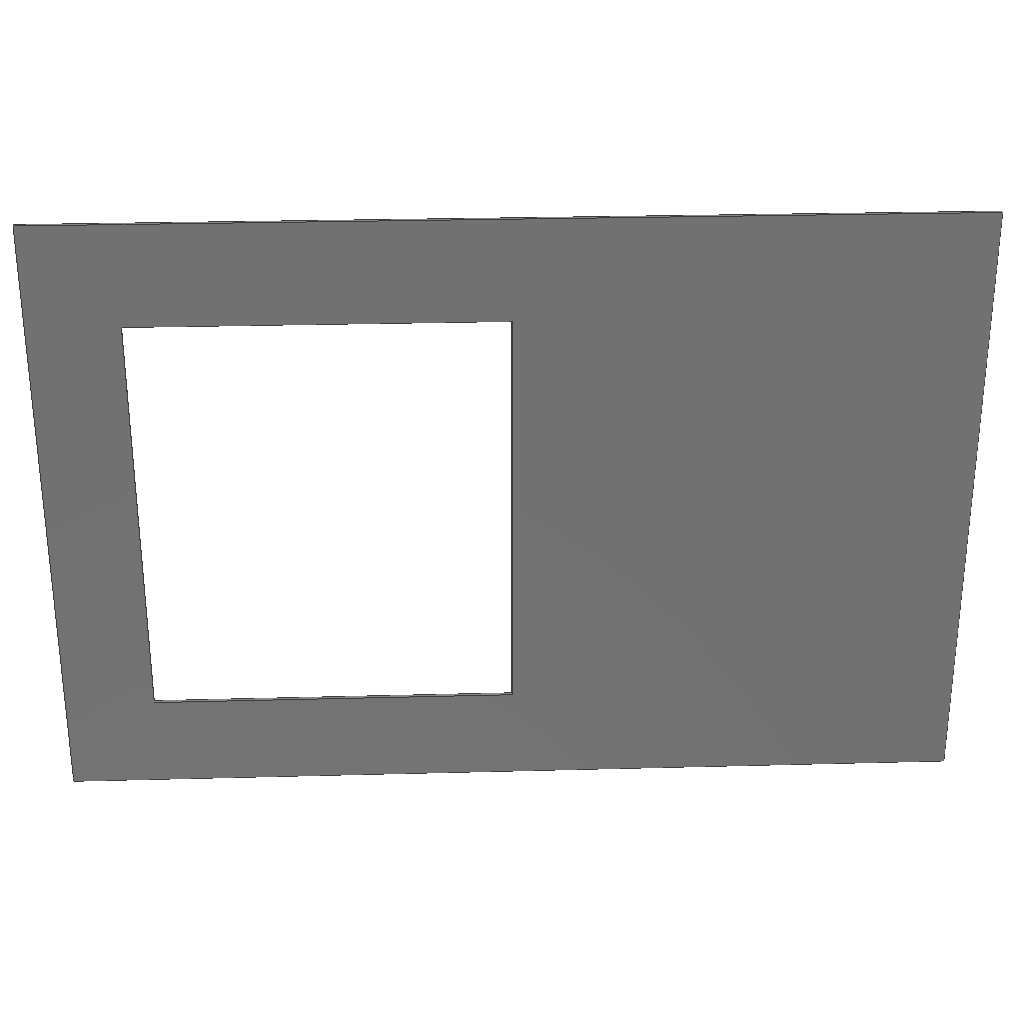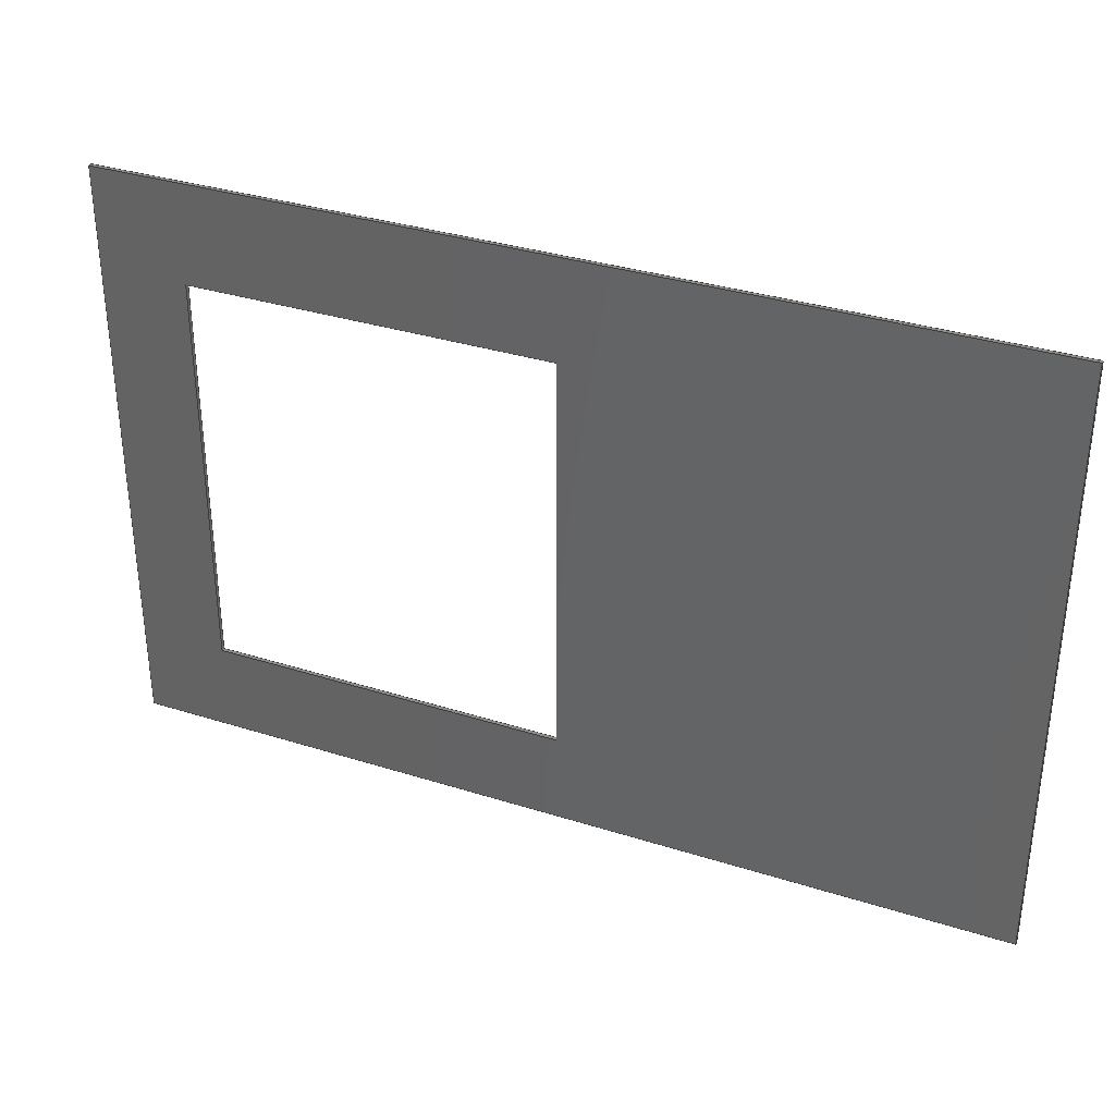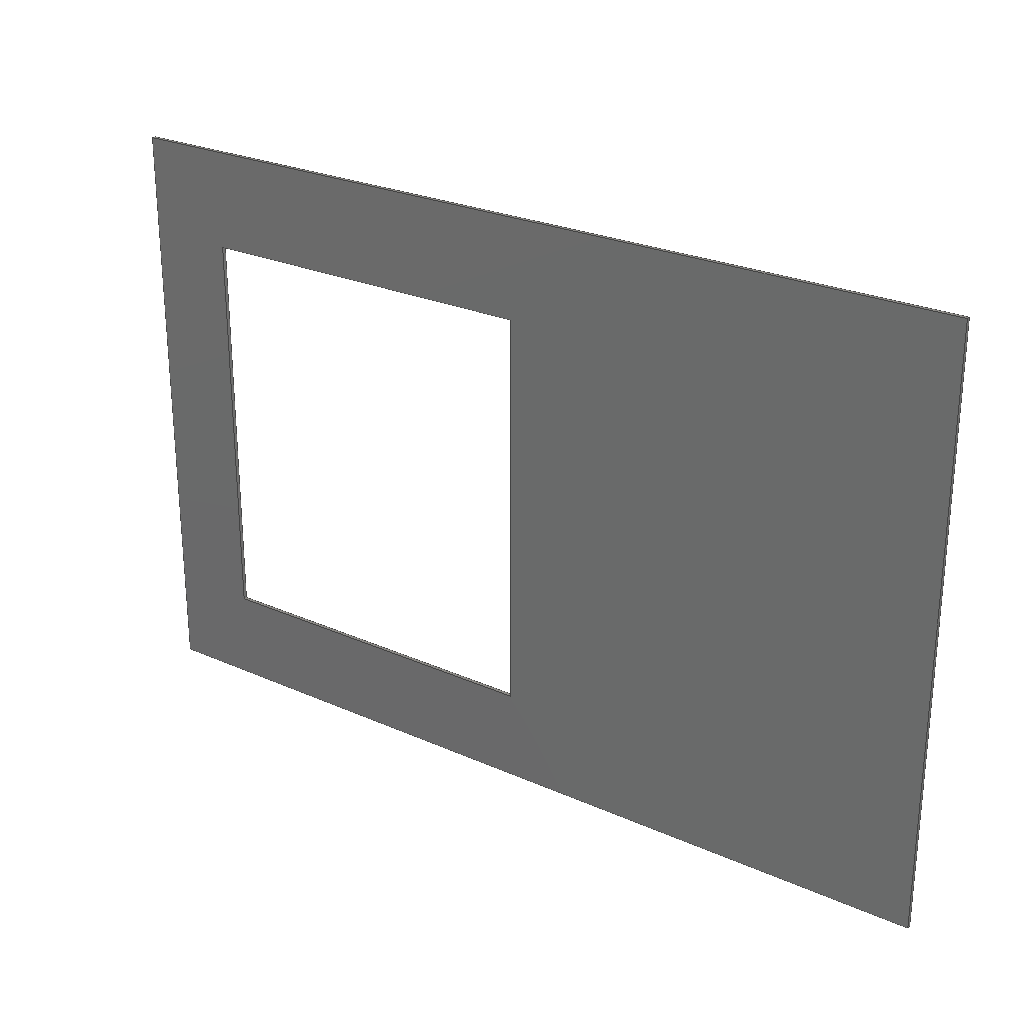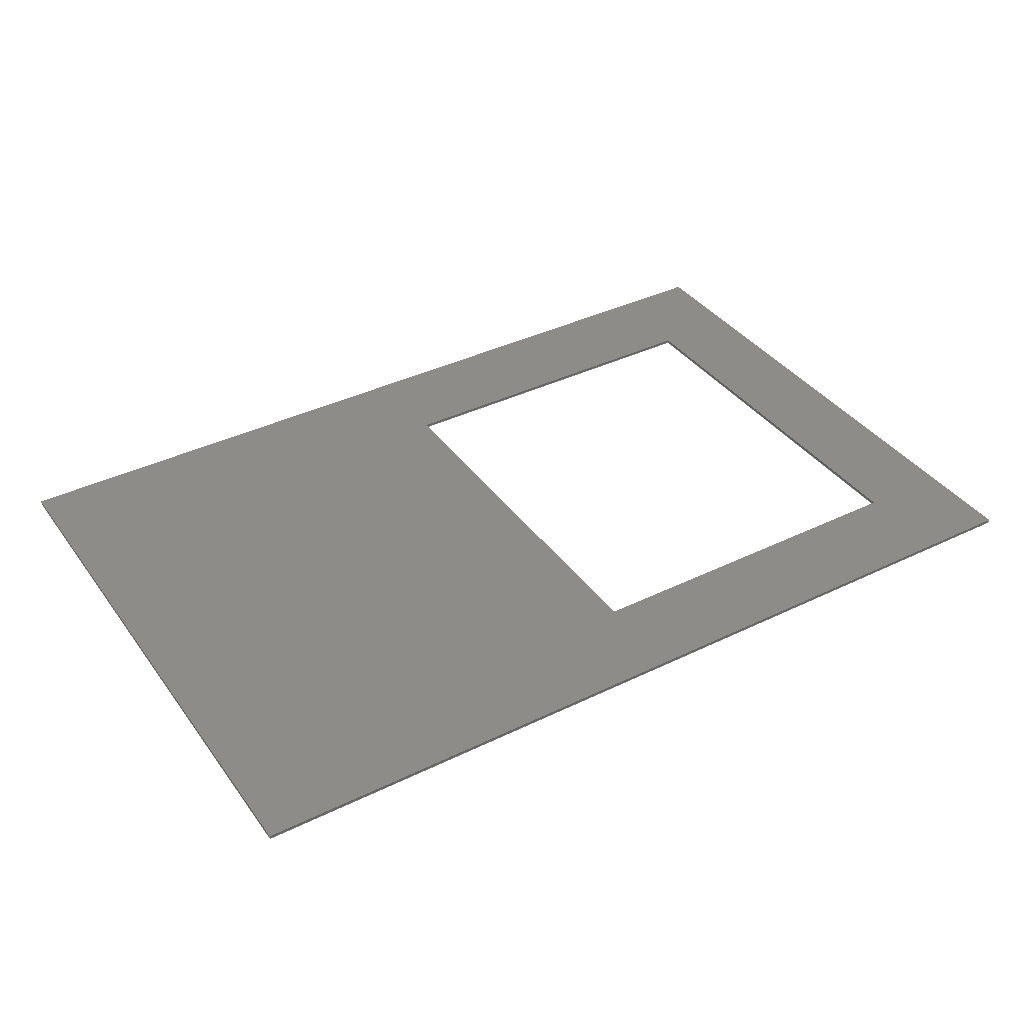
<metadata>
{"format":"step","ext":"stp","renderer":"f3d","projection":"perspective","resolution":1024,"background":"white","views":[{"elev":26.7,"azim":177.6,"up":"+Y"},{"elev":34.0,"azim":-156.7,"up":"+Y"},{"elev":25.7,"azim":-144.4,"up":"+Y"},{"elev":38.0,"azim":-31.8,"up":"+Z"}]}
</metadata>
<code>
ISO-10303-21;
DATA;
#1=SHAPE_REPRESENTATION_RELATIONSHIP('None',
'relationship between Top-None and Top-None',#13,#2);
#2=ADVANCED_BREP_SHAPE_REPRESENTATION('Top-None',(#23),#314);
#3=SHAPE_DEFINITION_REPRESENTATION(#4,#13);
#4=PRODUCT_DEFINITION_SHAPE('','',#5);
#5=PRODUCT_DEFINITION(' ','',#7,#6);
#6=PRODUCT_DEFINITION_CONTEXT('part definition',#12,'design');
#7=PRODUCT_DEFINITION_FORMATION_WITH_SPECIFIED_SOURCE(' ',' ',#9,
 .NOT_KNOWN.);
#8=PRODUCT_RELATED_PRODUCT_CATEGORY('part','',(#9));
#9=PRODUCT('Top','Top',' ',(#10));
#10=PRODUCT_CONTEXT(' ',#12,'mechanical');
#11=APPLICATION_PROTOCOL_DEFINITION('international standard',
'automotive_design',2010,#12);
#12=APPLICATION_CONTEXT(
'core data for automotive mechanical design processes');
#13=SHAPE_REPRESENTATION('Top-None',(#205),#314);
#14=PRESENTATION_LAYER_ASSIGNMENT('1','Layer 1',(#23));
#15=STYLED_ITEM('',(#16),#23);
#16=PRESENTATION_STYLE_ASSIGNMENT((#17));
#17=SURFACE_STYLE_USAGE(.BOTH.,#18);
#18=SURFACE_SIDE_STYLE('',(#19));
#19=SURFACE_STYLE_FILL_AREA(#20);
#20=FILL_AREA_STYLE('',(#21));
#21=FILL_AREA_STYLE_COLOUR('',#22);
#22=COLOUR_RGB('medium steel',0.6118,0.6588,0.6706);
#23=MANIFOLD_SOLID_BREP('',#24);
#24=CLOSED_SHELL('',(#29,#30,#31,#32,#33,#34,#35,#36,#37,#38));
#25=FACE_BOUND('',#61,.T.);
#26=FACE_BOUND('',#62,.T.);
#27=FACE_BOUND('',#63,.T.);
#28=FACE_BOUND('',#64,.T.);
#29=ADVANCED_FACE('',(#49),#39,.F.);
#30=ADVANCED_FACE('',(#50),#40,.F.);
#31=ADVANCED_FACE('',(#51),#41,.F.);
#32=ADVANCED_FACE('',(#52),#42,.F.);
#33=ADVANCED_FACE('',(#25,#26),#43,.T.);
#34=ADVANCED_FACE('',(#27,#28),#44,.F.);
#35=ADVANCED_FACE('',(#53),#45,.F.);
#36=ADVANCED_FACE('',(#54),#46,.F.);
#37=ADVANCED_FACE('',(#55),#47,.F.);
#38=ADVANCED_FACE('',(#56),#48,.F.);
#39=PLANE('',#206);
#40=PLANE('',#207);
#41=PLANE('',#208);
#42=PLANE('',#209);
#43=PLANE('',#210);
#44=PLANE('',#211);
#45=PLANE('',#212);
#46=PLANE('',#213);
#47=PLANE('',#214);
#48=PLANE('',#215);
#49=FACE_OUTER_BOUND('',#57,.T.);
#50=FACE_OUTER_BOUND('',#58,.T.);
#51=FACE_OUTER_BOUND('',#59,.T.);
#52=FACE_OUTER_BOUND('',#60,.T.);
#53=FACE_OUTER_BOUND('',#65,.T.);
#54=FACE_OUTER_BOUND('',#66,.T.);
#55=FACE_OUTER_BOUND('',#67,.T.);
#56=FACE_OUTER_BOUND('',#68,.T.);
#57=EDGE_LOOP('',(#69,#70,#71,#72));
#58=EDGE_LOOP('',(#73,#74,#75,#76));
#59=EDGE_LOOP('',(#77,#78,#79,#80));
#60=EDGE_LOOP('',(#81,#82,#83,#84));
#61=EDGE_LOOP('',(#85,#86,#87,#88));
#62=EDGE_LOOP('',(#89,#90,#91,#92));
#63=EDGE_LOOP('',(#93,#94,#95,#96));
#64=EDGE_LOOP('',(#97,#98,#99,#100));
#65=EDGE_LOOP('',(#101,#102,#103,#104));
#66=EDGE_LOOP('',(#105,#106,#107,#108));
#67=EDGE_LOOP('',(#109,#110,#111,#112));
#68=EDGE_LOOP('',(#113,#114,#115,#116));
#69=ORIENTED_EDGE('',*,*,#133,.T.);
#70=ORIENTED_EDGE('',*,*,#134,.F.);
#71=ORIENTED_EDGE('',*,*,#135,.F.);
#72=ORIENTED_EDGE('',*,*,#136,.T.);
#73=ORIENTED_EDGE('',*,*,#137,.T.);
#74=ORIENTED_EDGE('',*,*,#138,.F.);
#75=ORIENTED_EDGE('',*,*,#139,.F.);
#76=ORIENTED_EDGE('',*,*,#134,.T.);
#77=ORIENTED_EDGE('',*,*,#140,.T.);
#78=ORIENTED_EDGE('',*,*,#141,.F.);
#79=ORIENTED_EDGE('',*,*,#142,.F.);
#80=ORIENTED_EDGE('',*,*,#138,.T.);
#81=ORIENTED_EDGE('',*,*,#143,.T.);
#82=ORIENTED_EDGE('',*,*,#136,.F.);
#83=ORIENTED_EDGE('',*,*,#144,.F.);
#84=ORIENTED_EDGE('',*,*,#141,.T.);
#85=ORIENTED_EDGE('',*,*,#145,.F.);
#86=ORIENTED_EDGE('',*,*,#146,.F.);
#87=ORIENTED_EDGE('',*,*,#147,.F.);
#88=ORIENTED_EDGE('',*,*,#148,.F.);
#89=ORIENTED_EDGE('',*,*,#135,.T.);
#90=ORIENTED_EDGE('',*,*,#139,.T.);
#91=ORIENTED_EDGE('',*,*,#142,.T.);
#92=ORIENTED_EDGE('',*,*,#144,.T.);
#93=ORIENTED_EDGE('',*,*,#149,.T.);
#94=ORIENTED_EDGE('',*,*,#150,.T.);
#95=ORIENTED_EDGE('',*,*,#151,.T.);
#96=ORIENTED_EDGE('',*,*,#152,.T.);
#97=ORIENTED_EDGE('',*,*,#133,.F.);
#98=ORIENTED_EDGE('',*,*,#143,.F.);
#99=ORIENTED_EDGE('',*,*,#140,.F.);
#100=ORIENTED_EDGE('',*,*,#137,.F.);
#101=ORIENTED_EDGE('',*,*,#145,.T.);
#102=ORIENTED_EDGE('',*,*,#153,.T.);
#103=ORIENTED_EDGE('',*,*,#150,.F.);
#104=ORIENTED_EDGE('',*,*,#154,.F.);
#105=ORIENTED_EDGE('',*,*,#148,.T.);
#106=ORIENTED_EDGE('',*,*,#155,.T.);
#107=ORIENTED_EDGE('',*,*,#151,.F.);
#108=ORIENTED_EDGE('',*,*,#153,.F.);
#109=ORIENTED_EDGE('',*,*,#147,.T.);
#110=ORIENTED_EDGE('',*,*,#156,.T.);
#111=ORIENTED_EDGE('',*,*,#152,.F.);
#112=ORIENTED_EDGE('',*,*,#155,.F.);
#113=ORIENTED_EDGE('',*,*,#146,.T.);
#114=ORIENTED_EDGE('',*,*,#154,.T.);
#115=ORIENTED_EDGE('',*,*,#149,.F.);
#116=ORIENTED_EDGE('',*,*,#156,.F.);
#117=VERTEX_POINT('',#264);
#118=VERTEX_POINT('',#265);
#119=VERTEX_POINT('',#267);
#120=VERTEX_POINT('',#269);
#121=VERTEX_POINT('',#273);
#122=VERTEX_POINT('',#275);
#123=VERTEX_POINT('',#279);
#124=VERTEX_POINT('',#281);
#125=VERTEX_POINT('',#288);
#126=VERTEX_POINT('',#289);
#127=VERTEX_POINT('',#291);
#128=VERTEX_POINT('',#293);
#129=VERTEX_POINT('',#297);
#130=VERTEX_POINT('',#298);
#131=VERTEX_POINT('',#300);
#132=VERTEX_POINT('',#302);
#133=EDGE_CURVE('',#117,#118,#157,.T.);
#134=EDGE_CURVE('',#119,#118,#158,.T.);
#135=EDGE_CURVE('',#120,#119,#159,.T.);
#136=EDGE_CURVE('',#120,#117,#160,.T.);
#137=EDGE_CURVE('',#118,#121,#161,.T.);
#138=EDGE_CURVE('',#122,#121,#162,.T.);
#139=EDGE_CURVE('',#119,#122,#163,.T.);
#140=EDGE_CURVE('',#121,#123,#164,.T.);
#141=EDGE_CURVE('',#124,#123,#165,.T.);
#142=EDGE_CURVE('',#122,#124,#166,.T.);
#143=EDGE_CURVE('',#123,#117,#167,.T.);
#144=EDGE_CURVE('',#124,#120,#168,.T.);
#145=EDGE_CURVE('',#125,#126,#169,.T.);
#146=EDGE_CURVE('',#127,#125,#170,.T.);
#147=EDGE_CURVE('',#128,#127,#171,.T.);
#148=EDGE_CURVE('',#126,#128,#172,.T.);
#149=EDGE_CURVE('',#129,#130,#173,.T.);
#150=EDGE_CURVE('',#130,#131,#174,.T.);
#151=EDGE_CURVE('',#131,#132,#175,.T.);
#152=EDGE_CURVE('',#132,#129,#176,.T.);
#153=EDGE_CURVE('',#126,#131,#177,.T.);
#154=EDGE_CURVE('',#125,#130,#178,.T.);
#155=EDGE_CURVE('',#128,#132,#179,.T.);
#156=EDGE_CURVE('',#127,#129,#180,.T.);
#157=LINE('',#263,#181);
#158=LINE('',#266,#182);
#159=LINE('',#268,#183);
#160=LINE('',#270,#184);
#161=LINE('',#272,#185);
#162=LINE('',#274,#186);
#163=LINE('',#276,#187);
#164=LINE('',#278,#188);
#165=LINE('',#280,#189);
#166=LINE('',#282,#190);
#167=LINE('',#284,#191);
#168=LINE('',#285,#192);
#169=LINE('',#287,#193);
#170=LINE('',#290,#194);
#171=LINE('',#292,#195);
#172=LINE('',#294,#196);
#173=LINE('',#296,#197);
#174=LINE('',#299,#198);
#175=LINE('',#301,#199);
#176=LINE('',#303,#200);
#177=LINE('',#305,#201);
#178=LINE('',#306,#202);
#179=LINE('',#308,#203);
#180=LINE('',#310,#204);
#181=VECTOR('',#218,1);
#182=VECTOR('',#219,1);
#183=VECTOR('',#220,1);
#184=VECTOR('',#221,1);
#185=VECTOR('',#224,1);
#186=VECTOR('',#225,1);
#187=VECTOR('',#226,1);
#188=VECTOR('',#229,1);
#189=VECTOR('',#230,1);
#190=VECTOR('',#231,1);
#191=VECTOR('',#234,1);
#192=VECTOR('',#235,1);
#193=VECTOR('',#238,1);
#194=VECTOR('',#239,1);
#195=VECTOR('',#240,1);
#196=VECTOR('',#241,1);
#197=VECTOR('',#244,1);
#198=VECTOR('',#245,1);
#199=VECTOR('',#246,1);
#200=VECTOR('',#247,1);
#201=VECTOR('',#250,1);
#202=VECTOR('',#251,1);
#203=VECTOR('',#254,1);
#204=VECTOR('',#257,1);
#205=AXIS2_PLACEMENT_3D('',#262,#216,#217);
#206=AXIS2_PLACEMENT_3D('',#271,#222,#223);
#207=AXIS2_PLACEMENT_3D('',#277,#227,#228);
#208=AXIS2_PLACEMENT_3D('',#283,#232,#233);
#209=AXIS2_PLACEMENT_3D('',#286,#236,#237);
#210=AXIS2_PLACEMENT_3D('',#295,#242,#243);
#211=AXIS2_PLACEMENT_3D('',#304,#248,#249);
#212=AXIS2_PLACEMENT_3D('',#307,#252,#253);
#213=AXIS2_PLACEMENT_3D('',#309,#255,#256);
#214=AXIS2_PLACEMENT_3D('',#311,#258,#259);
#215=AXIS2_PLACEMENT_3D('',#312,#260,#261);
#216=DIRECTION('',(0,0,1));
#217=DIRECTION('',(1,0,0));
#218=DIRECTION('',(-1.187e-15,-1,0));
#219=DIRECTION('',(0,0,-1));
#220=DIRECTION('',(-1.187e-15,-1,0));
#221=DIRECTION('',(0,0,-1));
#222=DIRECTION('',(1,-1.187e-15,0));
#223=DIRECTION('',(1.221e-15,1,0));
#224=DIRECTION('',(1,0,0));
#225=DIRECTION('',(0,0,-1));
#226=DIRECTION('',(1,0,0));
#227=DIRECTION('',(0,1,0));
#228=DIRECTION('',(0,0,1));
#229=DIRECTION('',(1.187e-15,1,0));
#230=DIRECTION('',(0,0,-1));
#231=DIRECTION('',(1.187e-15,1,0));
#232=DIRECTION('',(-1,1.187e-15,0));
#233=DIRECTION('',(-1.221e-15,-1,0));
#234=DIRECTION('',(-1,0,0));
#235=DIRECTION('',(-1,0,0));
#236=DIRECTION('',(0,-1,0));
#237=DIRECTION('',(0,0,-1));
#238=DIRECTION('',(0,-1,0));
#239=DIRECTION('',(-1,0,0));
#240=DIRECTION('',(0,1,0));
#241=DIRECTION('',(1,0,0));
#242=DIRECTION('',(0,0,1));
#243=DIRECTION('',(1,0,0));
#244=DIRECTION('',(-1,0,0));
#245=DIRECTION('',(0,-1,0));
#246=DIRECTION('',(1,0,0));
#247=DIRECTION('',(0,1,0));
#248=DIRECTION('',(0,0,1));
#249=DIRECTION('',(1,0,0));
#250=DIRECTION('',(0,0,-1));
#251=DIRECTION('',(0,0,-1));
#252=DIRECTION('',(-1,0,0));
#253=DIRECTION('',(0,0,1));
#254=DIRECTION('',(0,0,-1));
#255=DIRECTION('',(0,-1,0));
#256=DIRECTION('',(0,0,-1));
#257=DIRECTION('',(0,0,-1));
#258=DIRECTION('',(1,0,0));
#259=DIRECTION('',(0,0,-1));
#260=DIRECTION('',(0,1,0));
#261=DIRECTION('',(0,0,1));
#262=CARTESIAN_POINT('',(0,0,0));
#263=CARTESIAN_POINT('',(-30.5,20.25,0));
#264=CARTESIAN_POINT('',(-30.5,20.25,0));
#265=CARTESIAN_POINT('',(-30.5,-20.25,0));
#266=CARTESIAN_POINT('',(-30.5,-20.25,0.25));
#267=CARTESIAN_POINT('',(-30.5,-20.25,0.25));
#268=CARTESIAN_POINT('',(-30.5,20.25,0.25));
#269=CARTESIAN_POINT('',(-30.5,20.25,0.25));
#270=CARTESIAN_POINT('',(-30.5,20.25,0.25));
#271=CARTESIAN_POINT('',(-30.5,20.25,0.25));
#272=CARTESIAN_POINT('',(-30.5,-20.25,0));
#273=CARTESIAN_POINT('',(30.5,-20.25,0));
#274=CARTESIAN_POINT('',(30.5,-20.25,0.25));
#275=CARTESIAN_POINT('',(30.5,-20.25,0.25));
#276=CARTESIAN_POINT('',(-30.5,-20.25,0.25));
#277=CARTESIAN_POINT('',(-30.5,-20.25,0.25));
#278=CARTESIAN_POINT('',(30.5,-20.25,0));
#279=CARTESIAN_POINT('',(30.5,20.25,0));
#280=CARTESIAN_POINT('',(30.5,20.25,0.25));
#281=CARTESIAN_POINT('',(30.5,20.25,0.25));
#282=CARTESIAN_POINT('',(30.5,-20.25,0.25));
#283=CARTESIAN_POINT('',(30.5,-20.25,0.25));
#284=CARTESIAN_POINT('',(30.5,20.25,0));
#285=CARTESIAN_POINT('',(30.5,20.25,0.25));
#286=CARTESIAN_POINT('',(30.5,20.25,0.25));
#287=CARTESIAN_POINT('',(-2.842e-14,13.5,0.25));
#288=CARTESIAN_POINT('',(-2.842e-14,13.5,0.25));
#289=CARTESIAN_POINT('',(-2.842e-14,-14,0.25));
#290=CARTESIAN_POINT('',(24.5,13.5,0.25));
#291=CARTESIAN_POINT('',(24.5,13.5,0.25));
#292=CARTESIAN_POINT('',(24.5,-14,0.25));
#293=CARTESIAN_POINT('',(24.5,-14,0.25));
#294=CARTESIAN_POINT('',(-2.842e-14,-14,0.25));
#295=CARTESIAN_POINT('',(0,0,0.25));
#296=CARTESIAN_POINT('',(24.5,13.5,0));
#297=CARTESIAN_POINT('',(24.5,13.5,0));
#298=CARTESIAN_POINT('',(-2.842e-14,13.5,0));
#299=CARTESIAN_POINT('',(-2.842e-14,13.5,0));
#300=CARTESIAN_POINT('',(-2.842e-14,-14,0));
#301=CARTESIAN_POINT('',(-2.842e-14,-14,0));
#302=CARTESIAN_POINT('',(24.5,-14,0));
#303=CARTESIAN_POINT('',(24.5,-14,0));
#304=CARTESIAN_POINT('',(0,0,0));
#305=CARTESIAN_POINT('',(-2.842e-14,-14,0));
#306=CARTESIAN_POINT('',(-2.842e-14,13.5,0));
#307=CARTESIAN_POINT('',(-2.842e-14,13.5,0));
#308=CARTESIAN_POINT('',(24.5,-14,0));
#309=CARTESIAN_POINT('',(-2.842e-14,-14,0));
#310=CARTESIAN_POINT('',(24.5,13.5,0));
#311=CARTESIAN_POINT('',(24.5,-14,0));
#312=CARTESIAN_POINT('',(24.5,13.5,0));
#313=MECHANICAL_DESIGN_GEOMETRIC_PRESENTATION_REPRESENTATION('',(#15),#314);
#314=(
GEOMETRIC_REPRESENTATION_CONTEXT(3)
GLOBAL_UNCERTAINTY_ASSIGNED_CONTEXT((#315))
GLOBAL_UNIT_ASSIGNED_CONTEXT((#320,#317,#316))
REPRESENTATION_CONTEXT('Top','TOP_LEVEL_ASSEMBLY_PART')
);
#315=UNCERTAINTY_MEASURE_WITH_UNIT(LENGTH_MEASURE(7.874e-07),#320,
'DISTANCE_ACCURACY_VALUE','Maximum Tolerance applied to model');
#316=(
NAMED_UNIT(*)
SI_UNIT($,.STERADIAN.)
SOLID_ANGLE_UNIT()
);
#317=(
CONVERSION_BASED_UNIT('DEGREE',#318)
NAMED_UNIT(#322)
PLANE_ANGLE_UNIT()
);
#318=PLANE_ANGLE_MEASURE_WITH_UNIT(PLANE_ANGLE_MEASURE(0.01745),#319);
#319=(
NAMED_UNIT(*)
PLANE_ANGLE_UNIT()
SI_UNIT($,.RADIAN.)
);
#320=(
CONVERSION_BASED_UNIT('INCH',#323)
LENGTH_UNIT()
NAMED_UNIT(#321)
);
#321=DIMENSIONAL_EXPONENTS(1,0,0,0,0,0,0);
#322=DIMENSIONAL_EXPONENTS(0,0,0,0,0,0,0);
#323=LENGTH_MEASURE_WITH_UNIT(LENGTH_MEASURE(25.4),#324);
#324=(
LENGTH_UNIT()
NAMED_UNIT(*)
SI_UNIT(.MILLI.,.METRE.)
);
ENDSEC;
END-ISO-10303-21;

</code>
